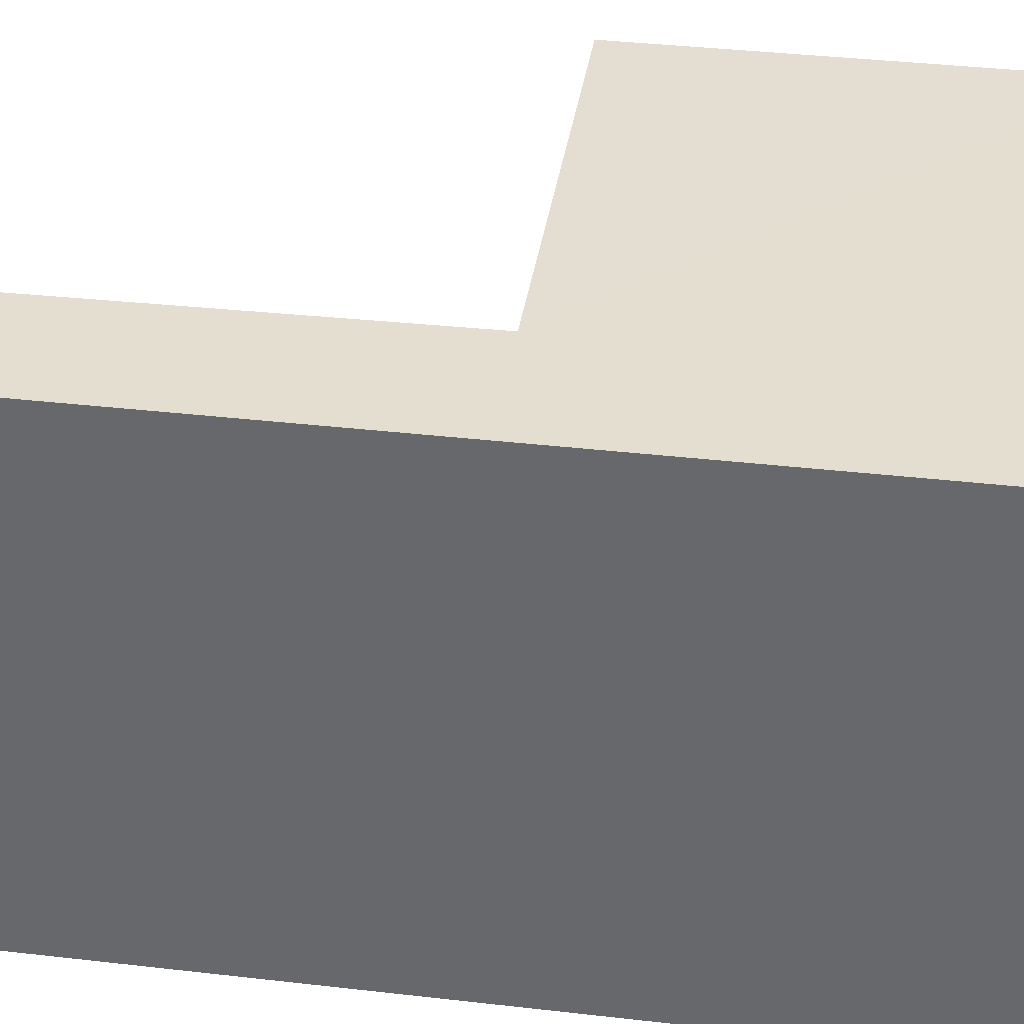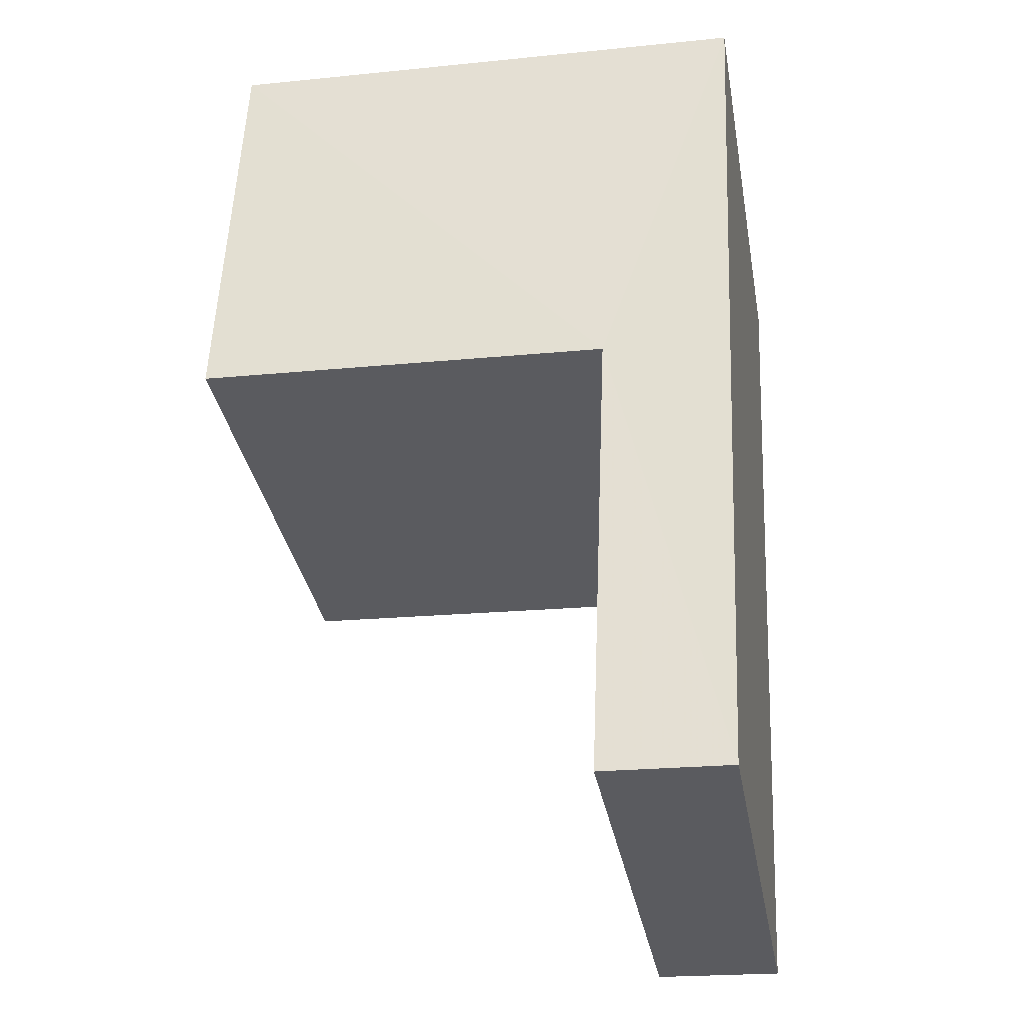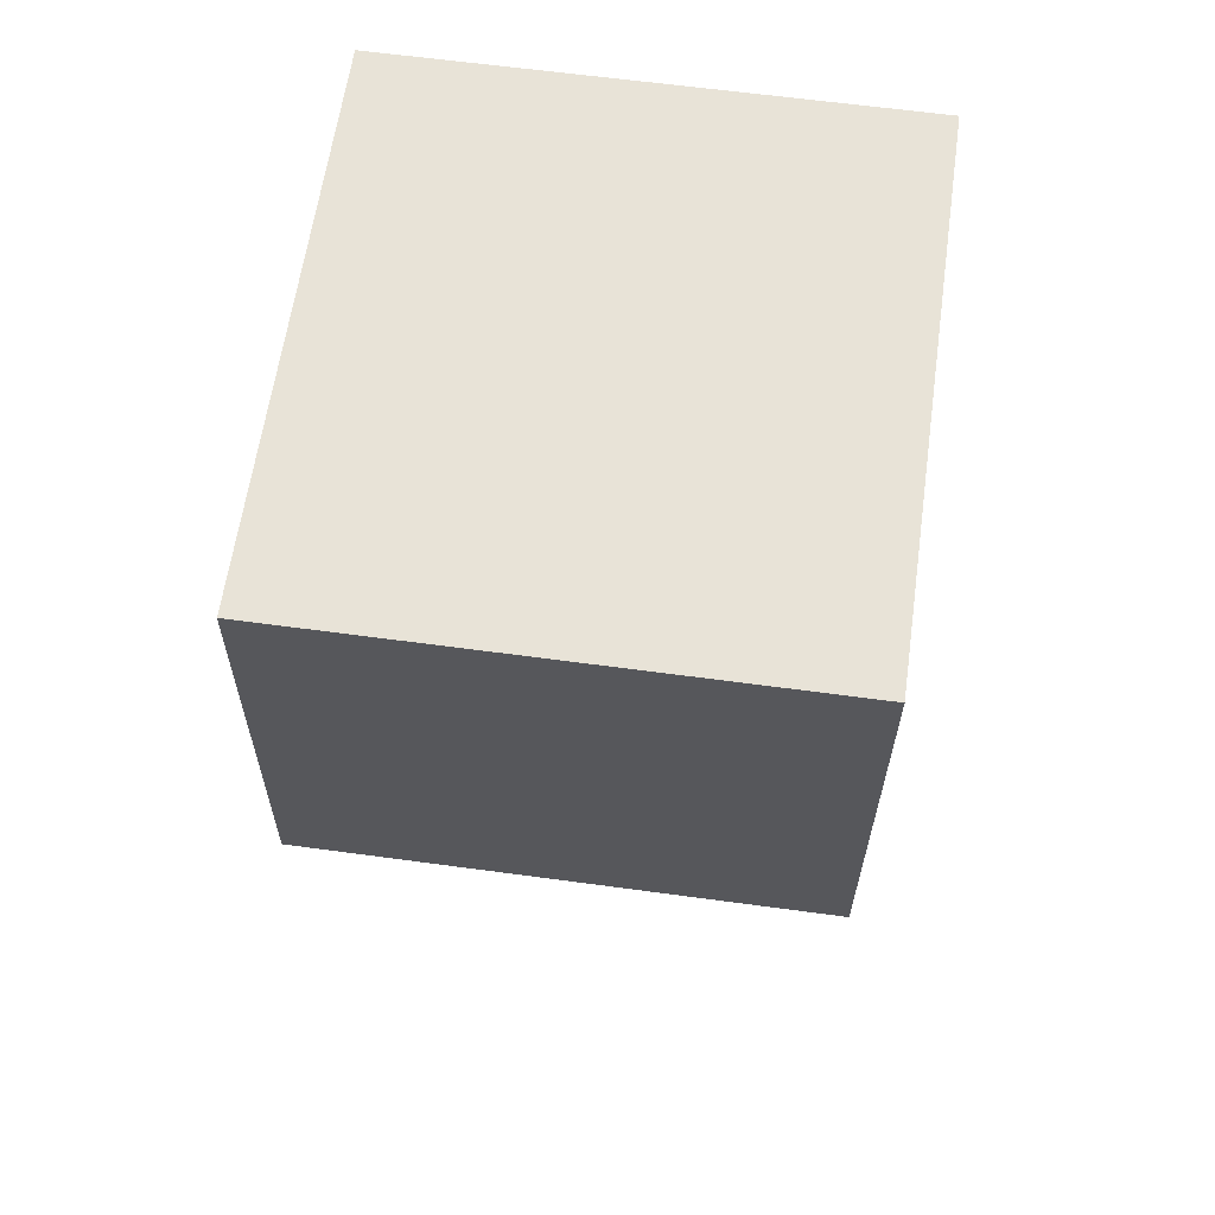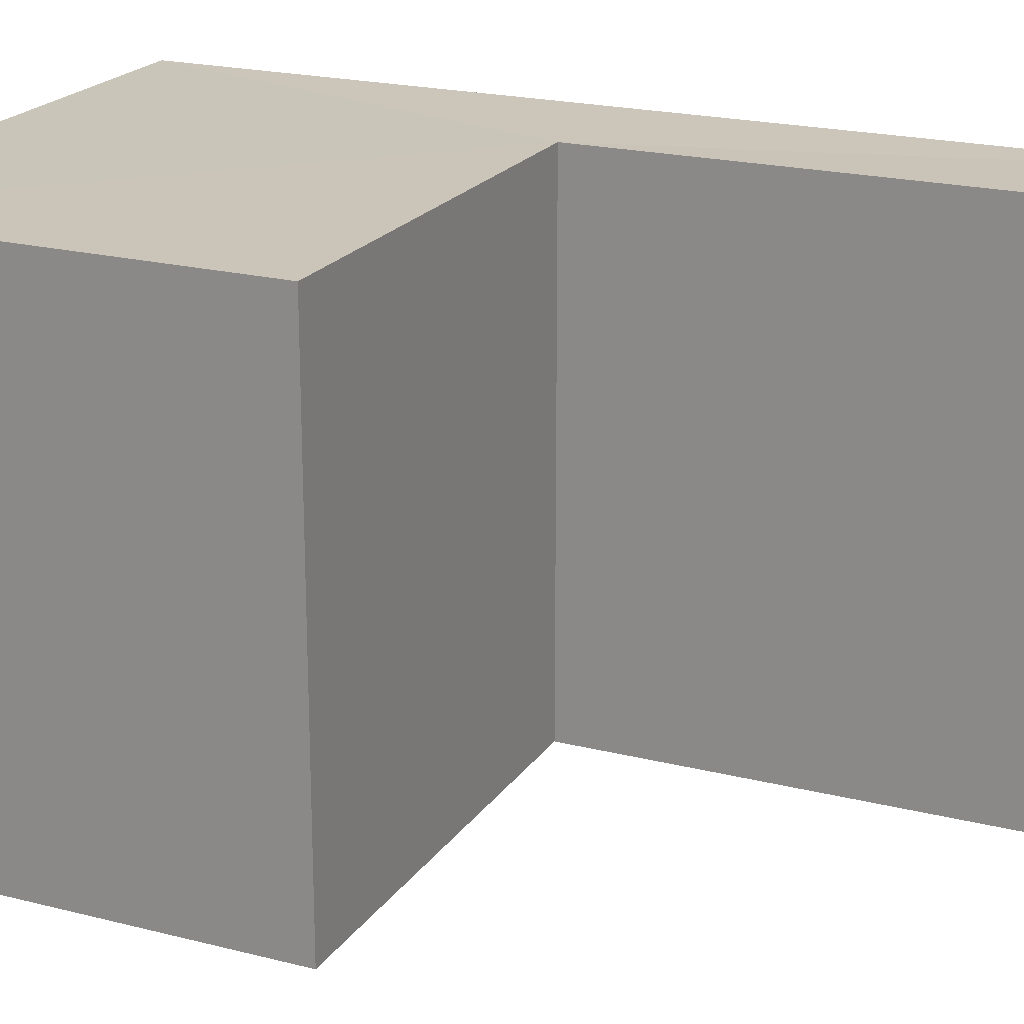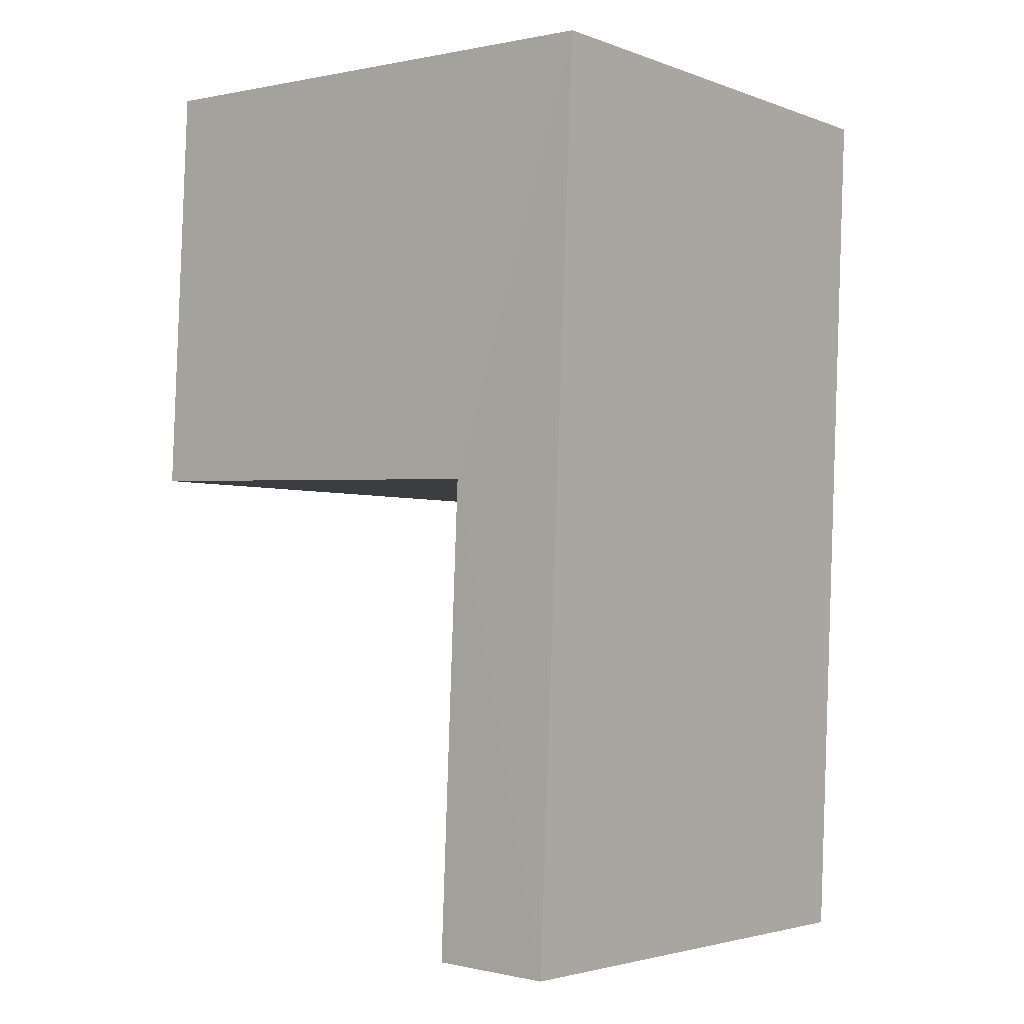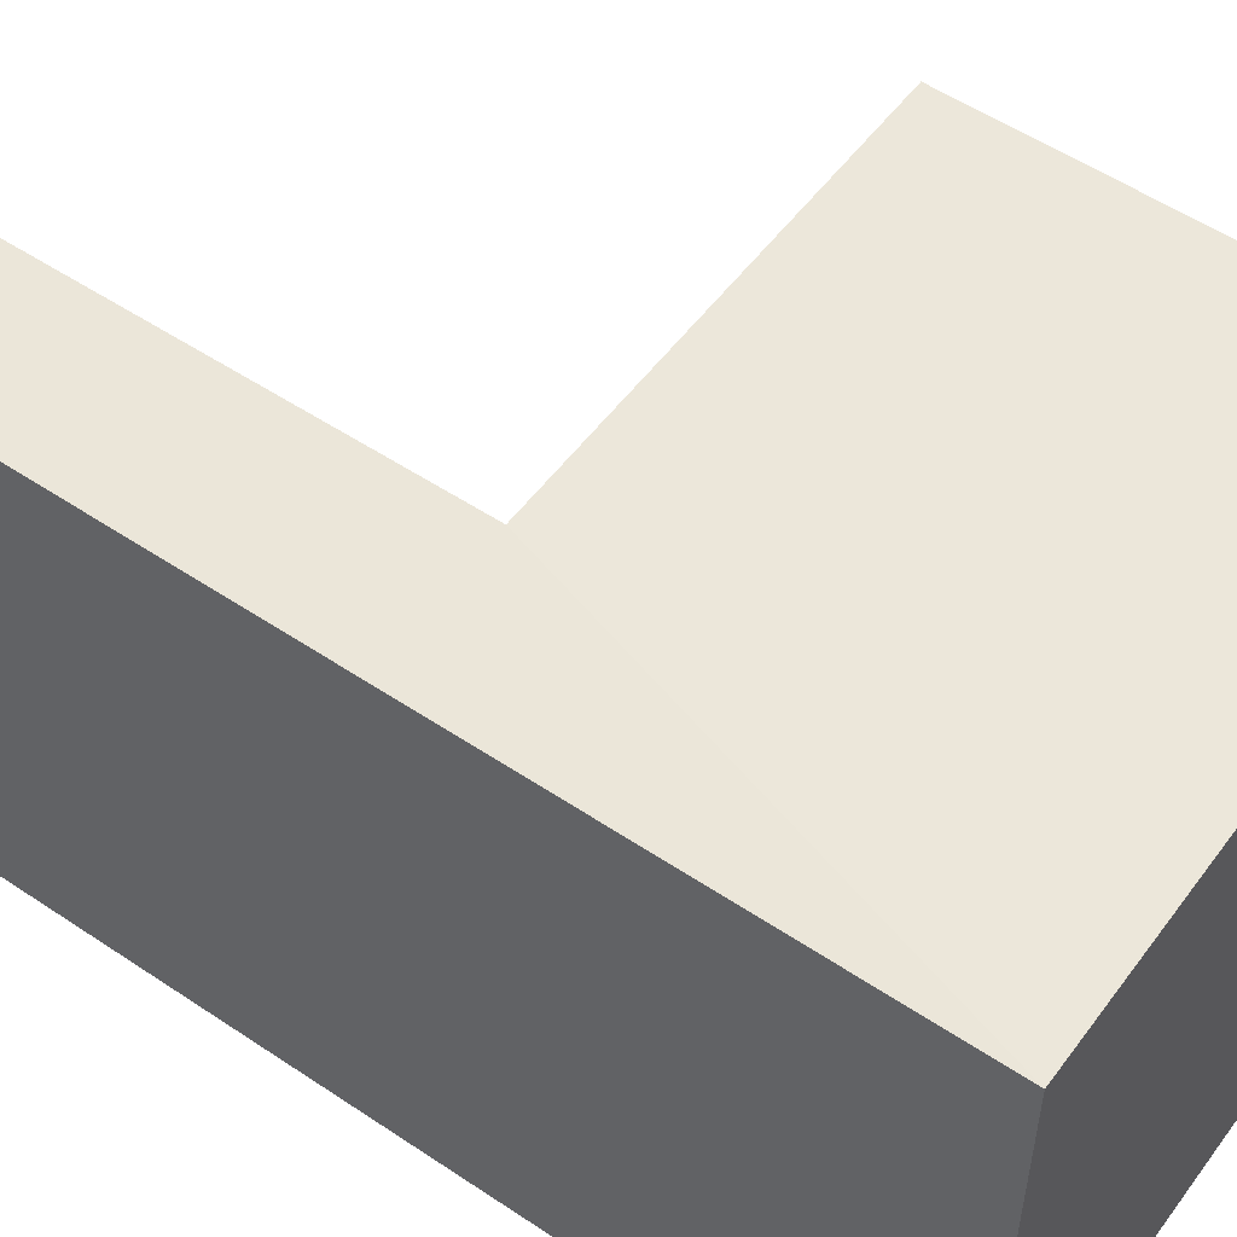
<metadata>
{"format":"obj","ext":"obj","renderer":"f3d","projection":"perspective","resolution":1024,"background":"white","views":[{"elev":36.4,"azim":95.9,"up":"+Z"},{"elev":-33.6,"azim":10.1,"up":"+Y"},{"elev":64.8,"azim":-82.0,"up":"+Y"},{"elev":20.7,"azim":-67.9,"up":"+Z"},{"elev":-3.3,"azim":39.6,"up":"+Y"},{"elev":53.4,"azim":123.3,"up":"+Z"}]}
</metadata>
<code>
v -3.719e+05 -1.055e+05 25.58
v -3.719e+05 -1.055e+05 25.58
v -3.719e+05 -1.055e+05 25.58
v -3.719e+05 -1.055e+05 25.58
v -3.719e+05 -1.055e+05 25.58
v -3.719e+05 -1.055e+05 25.58
v -3.719e+05 -1.055e+05 29.7
v -3.719e+05 -1.055e+05 29.7
v -3.719e+05 -1.055e+05 29.7
v -3.719e+05 -1.055e+05 29.7
v -3.719e+05 -1.055e+05 29.7
v -3.719e+05 -1.055e+05 29.7
f 1 2 3
f 2 4 3
f 3 5 6
f 3 4 5
f 7 8 9
f 10 9 11
f 11 9 12
f 9 8 12
f 3 6 7
f 9 3 7
f 4 12 8
f 5 4 8
f 10 2 1
f 10 11 2
f 2 12 4
f 2 11 12
f 8 6 5
f 8 7 6
f 9 10 1
f 3 9 1

</code>
